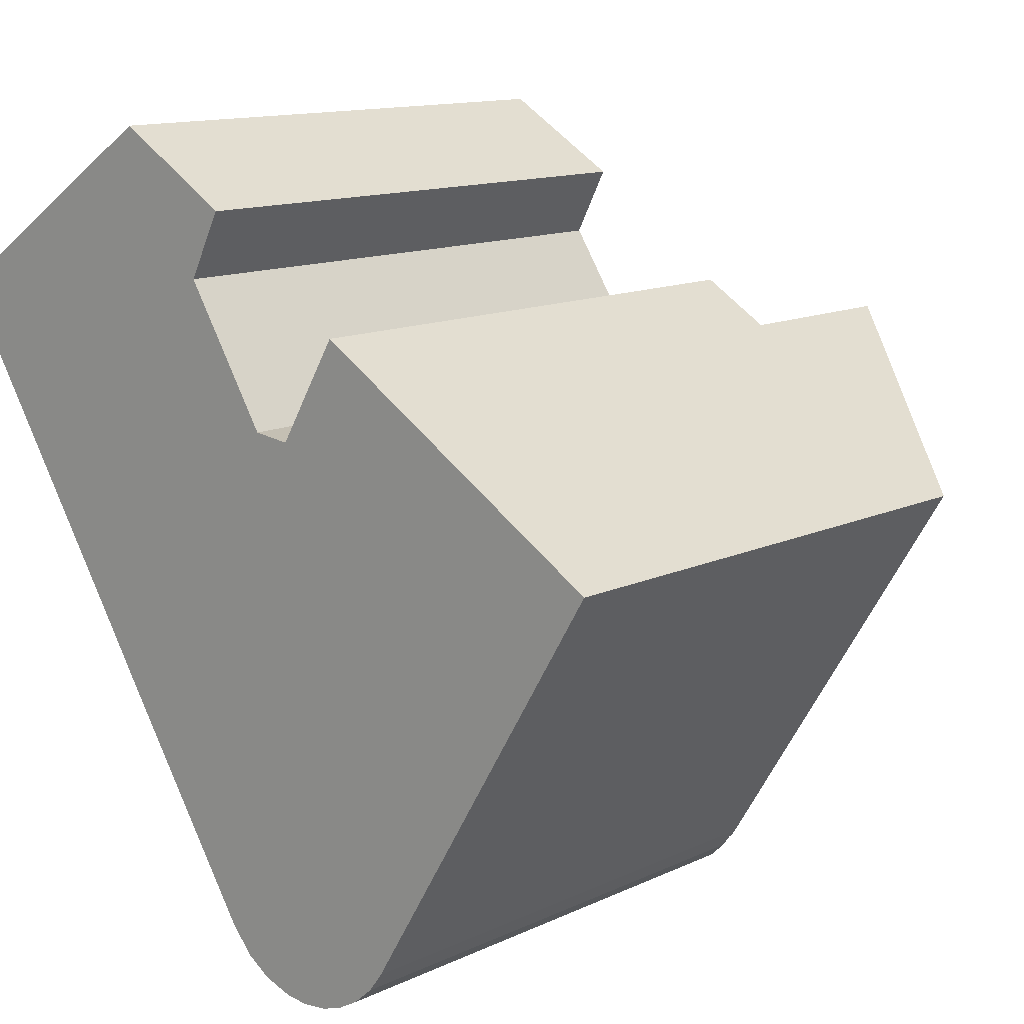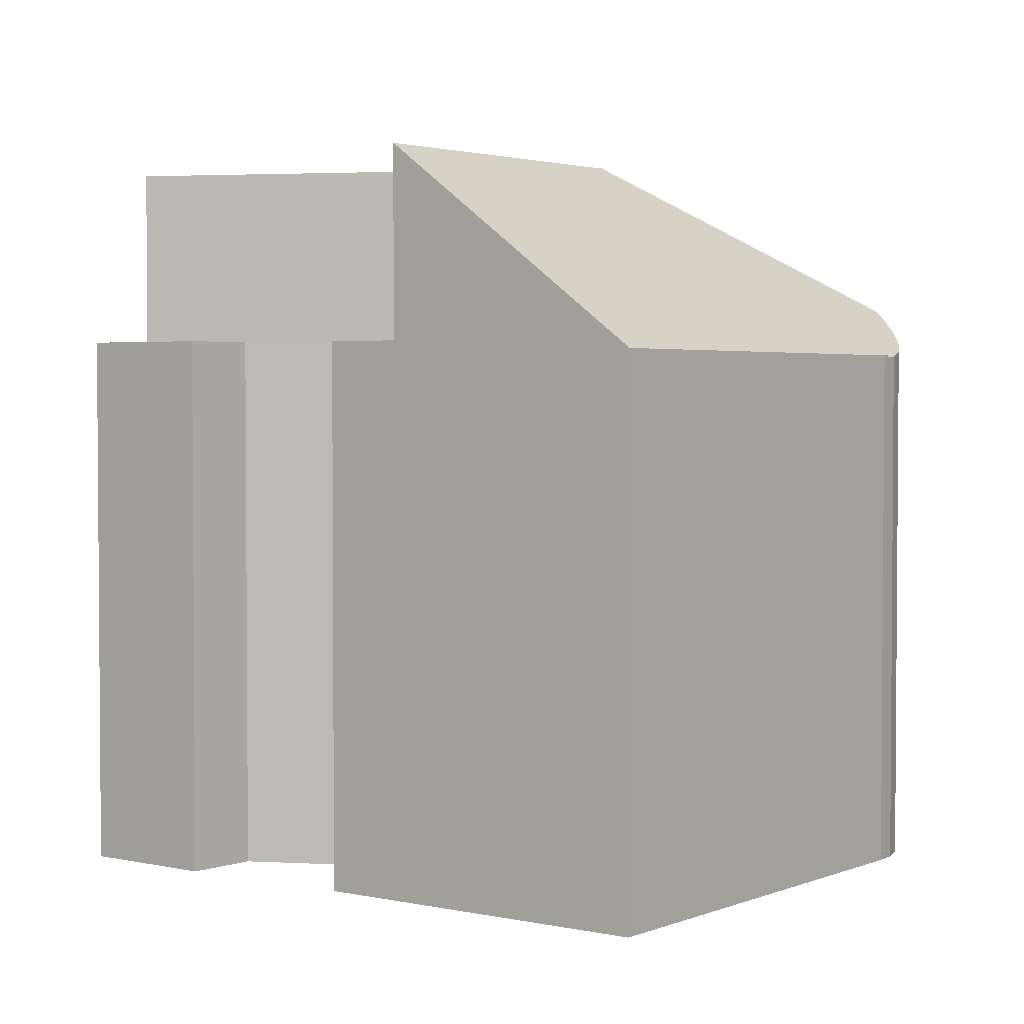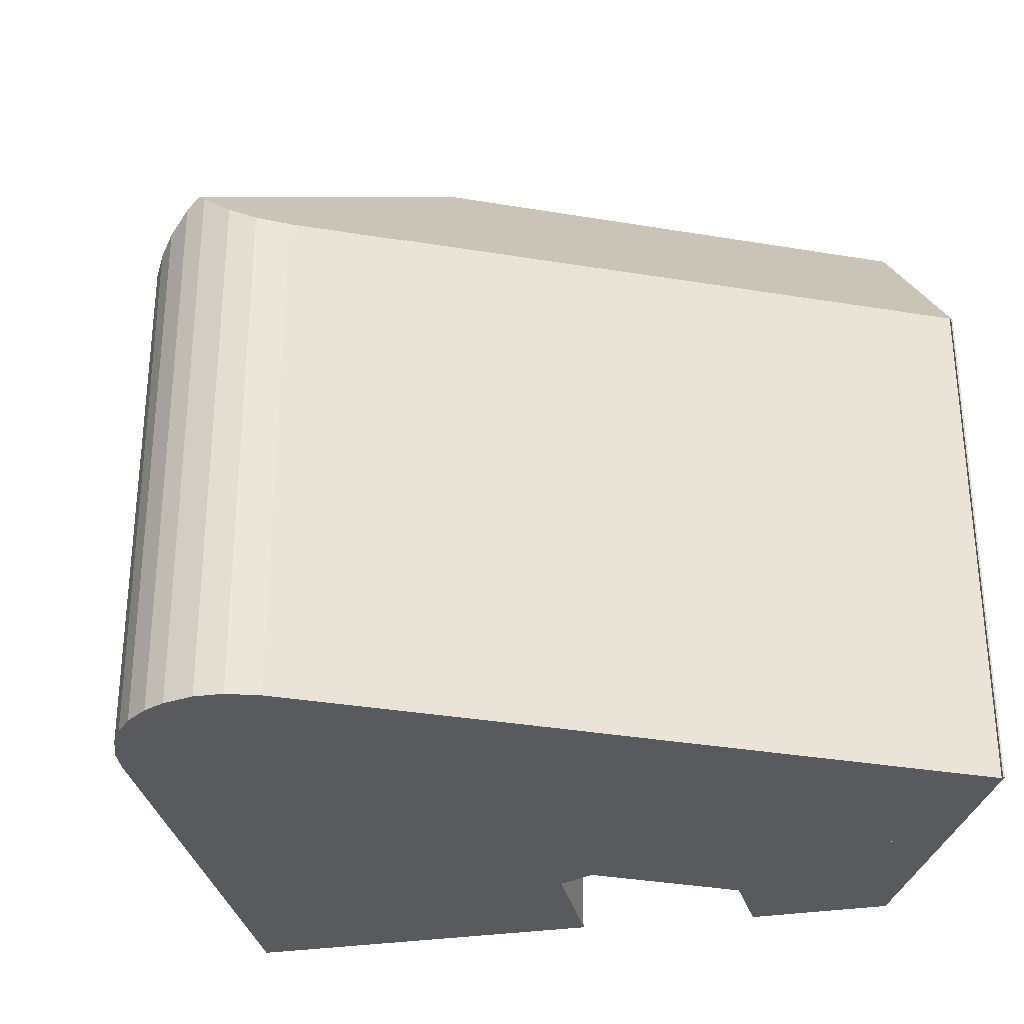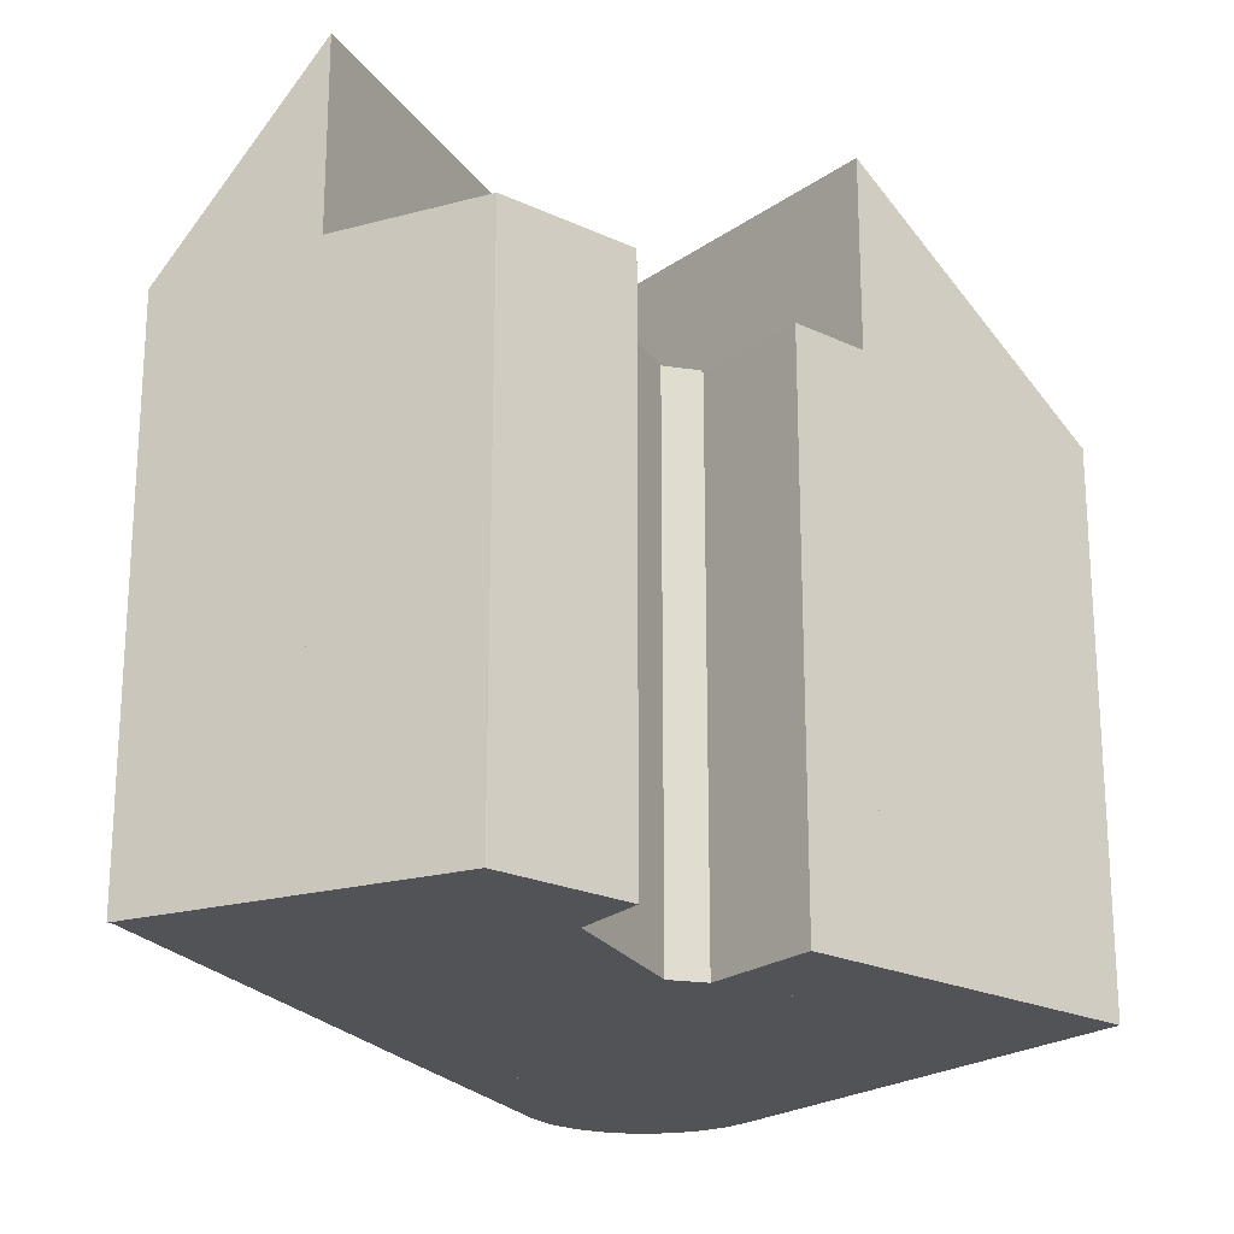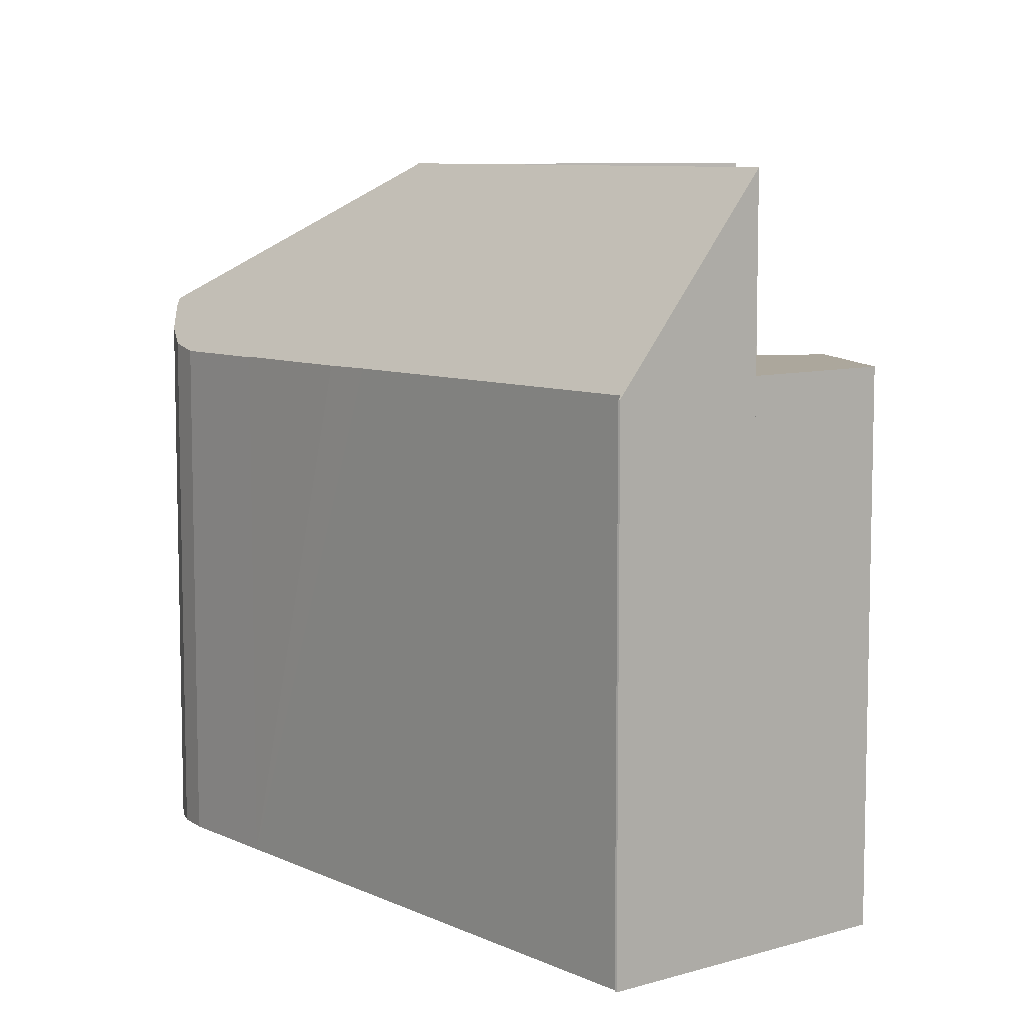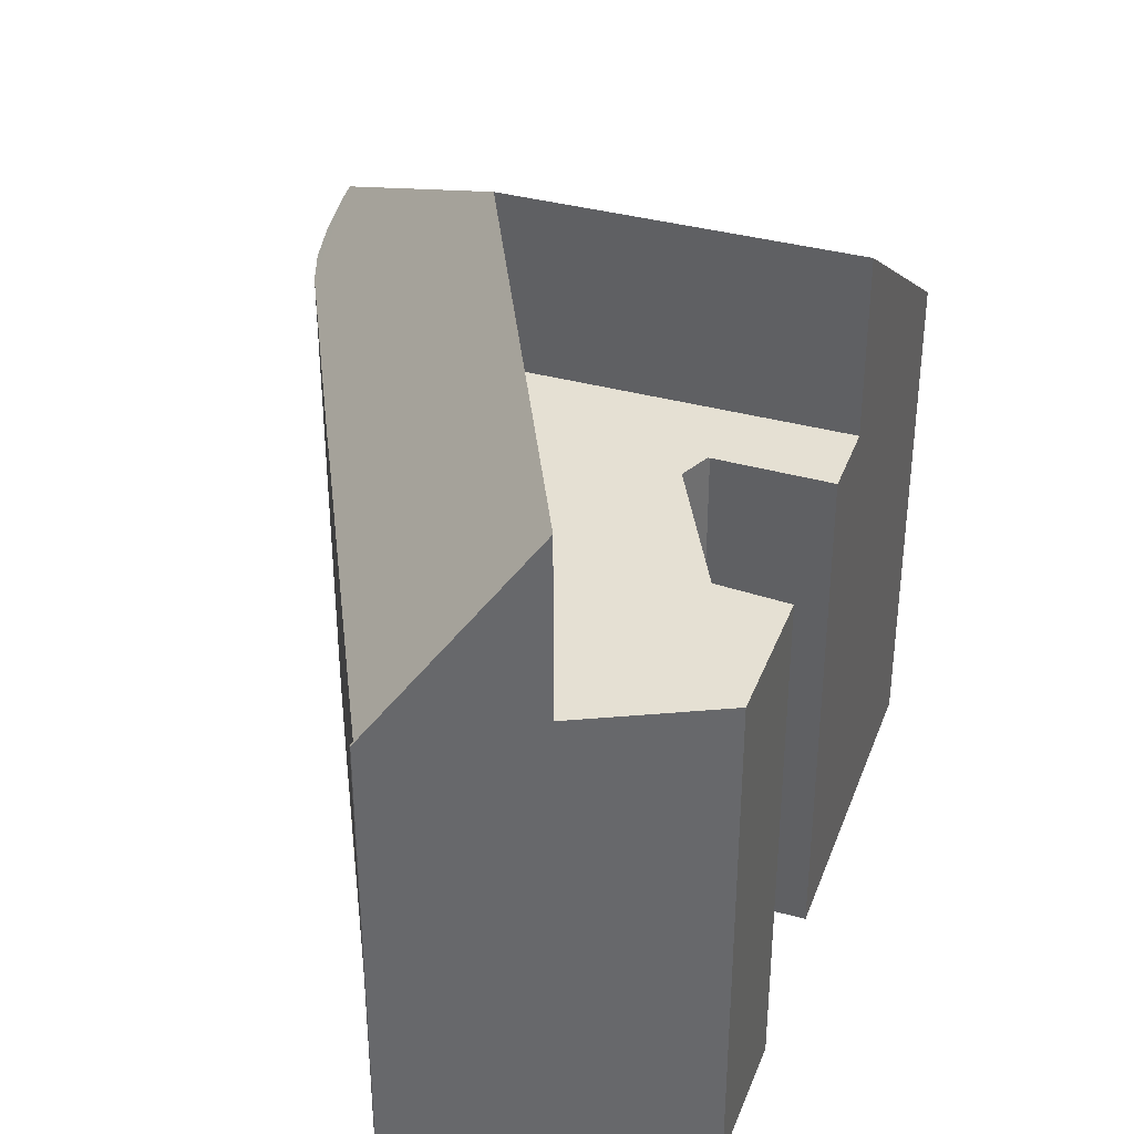
<metadata>
{"format":"obj","ext":"obj","renderer":"f3d","projection":"perspective","resolution":1024,"background":"white","views":[{"elev":12.7,"azim":42.6,"up":"+Z"},{"elev":2.8,"azim":68.4,"up":"+Y"},{"elev":-31.8,"azim":-136.7,"up":"+Y"},{"elev":-22.3,"azim":-8.1,"up":"+Y"},{"elev":8.4,"azim":-71.8,"up":"+Y"},{"elev":37.9,"azim":-39.5,"up":"+Y"}]}
</metadata>
<code>
v  9.327 16.37 4.417
v  4.084 16.37 2.677
v  7.974 16.37 5.227
v  11.58 16.37 3.068
v  10.56 16.37 1.101
v  11.12 16.37 -8.039
v  10.98 16.37 1.902
v  13.1 16.37 -2.927
v  14.19 16.37 -3.058
v  10.56 -6.742e-17 1.101
v  10.98 -1.165e-16 1.902
v  11.58 -1.879e-16 3.068
v  14.19 1.872e-16 -3.058
v  11.12 4.922e-16 -8.039
v  13.1 1.792e-16 -2.927
v  7.974 -3.201e-16 5.227
v  9.327 -2.705e-16 4.417
v  4.084 -1.639e-16 2.677
v  12.54 21.97 -10.21
v  11.6 15.93 -17.8
v  9.687 15.96 -14.85
v  14.13 17.46 -19.36
v  12.29 16.11 -18.57
v  13.01 16.53 -19.04
v  13.89 17.23 -19.33
v  17.28 15.93 -18.2
v  17.55 15.9 -17.84
v  16.67 16.11 -18.74
v  16.05 16.36 -19.09
v  15.38 16.69 -19.32
v  14.58 17.16 -19.4
v  13.89 1.184e-15 -19.33
v  13.01 1.166e-15 -19.04
v  14.13 1.185e-15 -19.36
v  14.58 1.188e-15 -19.4
v  15.38 1.183e-15 -19.32
v  16.05 1.169e-15 -19.09
v  12.29 1.137e-15 -18.57
v  11.6 1.09e-15 -17.8
v  9.687 9.091e-16 -14.85
v  12.54 6.249e-16 -10.21
v  17.55 1.092e-15 -17.84
v  17.28 1.115e-15 -18.2
v  16.67 1.147e-15 -18.74
v  4.084 21.99 2.677
v  0.017 16.02 -0.059
v  0 16.04 9.821e-16
v  0.098 16.13 -0.01
v  6.366 16.03 -9.706
v  11.12 21.99 -8.039
v  7.228 16.01 -11.06
v  9.687 15.98 -14.85
v  12.54 21.99 -10.21
v  0.098 6.123e-19 -0.01
v  0.017 3.613e-18 -0.059
v  6.366 5.943e-16 -9.706
v  7.228 6.771e-16 -11.06
v  0 0 0
v  17.72 15.96 -17.62
v  17.55 15.98 -17.84
v  25.09 16.01 -5.528
v  18.07 21.98 -1.232
v  18.07 7.544e-17 -1.232
v  25.09 3.385e-16 -5.528
v  17.72 1.079e-15 -17.62
v  18.07 16.31 -1.232
v  14.23 16.31 -3.063
v  16.06 16.31 -0.005
v  12.54 16.31 -10.21
v  14.19 16.31 -3.058
v  11.12 16.31 -8.039
v  14.23 1.876e-16 -3.063
v  16.06 3.062e-19 -0.005
g defaultobject
f 1 2 3
f 2 1 4
f 2 4 5
f 2 5 6
f 5 4 7
f 6 5 8
f 6 8 9
f 7 10 5
f 10 7 4
f 10 4 11
f 11 4 12
f 13 6 9
f 6 13 14
f 10 8 5
f 8 10 15
f 16 1 3
f 1 16 4
f 4 16 12
f 12 16 17
f 15 9 8
f 9 15 13
f 18 3 2
f 3 18 16
f 14 2 6
f 2 14 18
f 14 15 18
f 15 14 13
f 18 15 10
f 18 10 11
f 18 11 12
f 18 12 17
f 18 17 16
f 19 20 21
f 20 19 22
f 20 22 23
f 23 22 24
f 24 22 25
f 26 19 27
f 19 26 28
f 19 28 29
f 19 29 30
f 19 30 22
f 22 30 31
f 32 24 25
f 24 32 33
f 31 25 22
f 25 31 32
f 32 31 34
f 34 31 35
f 29 36 30
f 36 29 37
f 30 35 31
f 35 30 36
f 33 23 24
f 23 33 38
f 38 20 23
f 20 38 39
f 20 40 21
f 40 20 39
f 21 41 19
f 41 21 40
f 41 27 19
f 27 41 42
f 27 43 26
f 43 27 42
f 26 44 28
f 44 26 43
f 28 37 29
f 37 28 44
f 41 43 42
f 43 41 44
f 44 41 37
f 37 41 36
f 36 41 35
f 35 41 34
f 34 41 32
f 32 41 33
f 33 41 40
f 33 40 38
f 38 40 39
f 45 46 47
f 46 45 48
f 48 45 49
f 49 45 50
f 49 50 51
f 51 50 52
f 52 50 53
f 50 41 53
f 41 50 45
f 41 45 14
f 14 45 18
f 41 52 53
f 52 41 40
f 54 46 48
f 46 54 55
f 40 51 52
f 51 40 49
f 49 40 48
f 48 40 56
f 48 56 54
f 56 40 57
f 46 58 47
f 58 46 55
f 47 18 45
f 18 47 58
f 18 54 14
f 54 18 58
f 54 58 55
f 14 54 56
f 14 56 57
f 14 57 41
f 41 57 40
f 19 59 60
f 59 19 61
f 61 19 62
f 19 63 62
f 63 19 41
f 63 61 62
f 61 63 64
f 64 59 61
f 59 64 65
f 59 42 60
f 42 59 65
f 60 41 19
f 41 60 42
f 41 64 63
f 64 41 42
f 64 42 65
f 66 67 68
f 67 66 69
f 67 69 70
f 70 69 71
f 14 70 71
f 70 14 13
f 13 67 70
f 67 13 72
f 72 68 67
f 68 72 73
f 73 66 68
f 66 73 63
f 63 69 66
f 69 63 41
f 41 71 69
f 71 41 14
f 73 41 63
f 41 73 72
f 41 72 13
f 41 13 14

</code>
